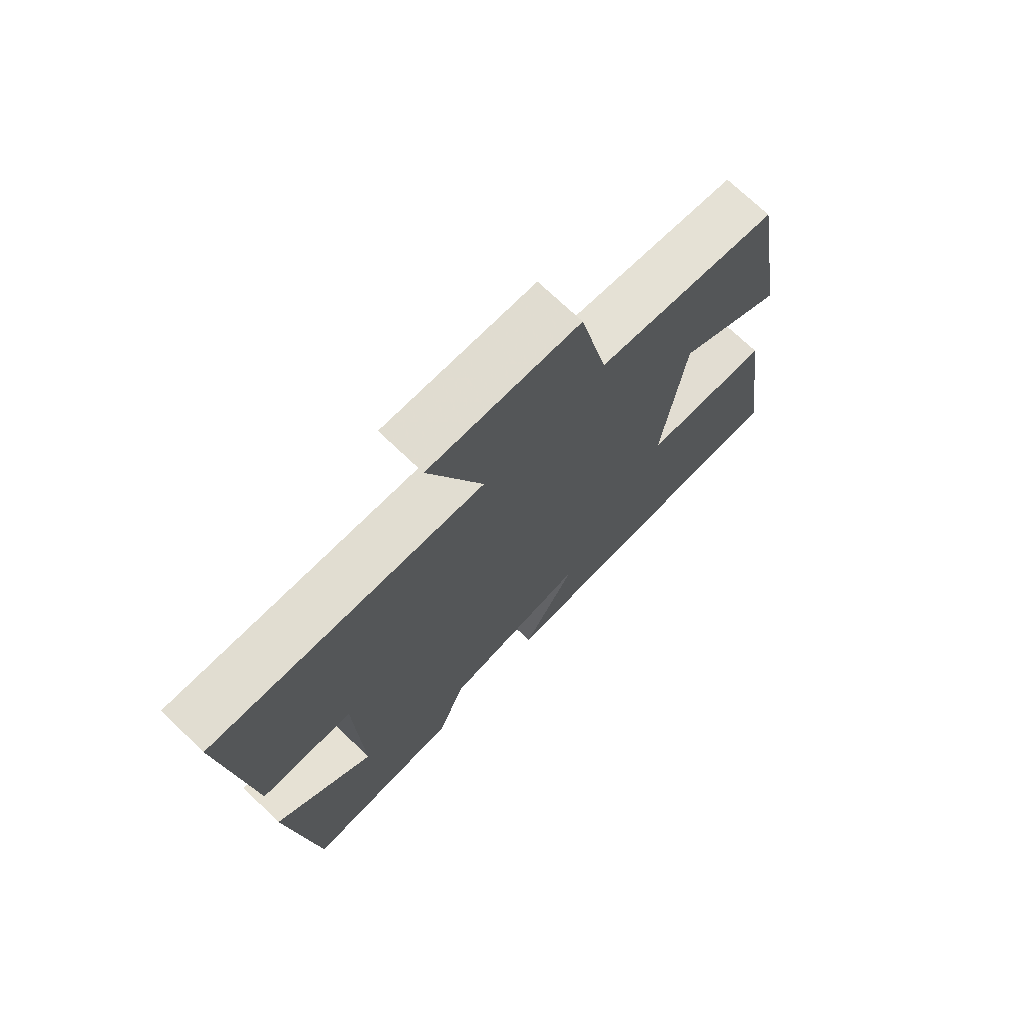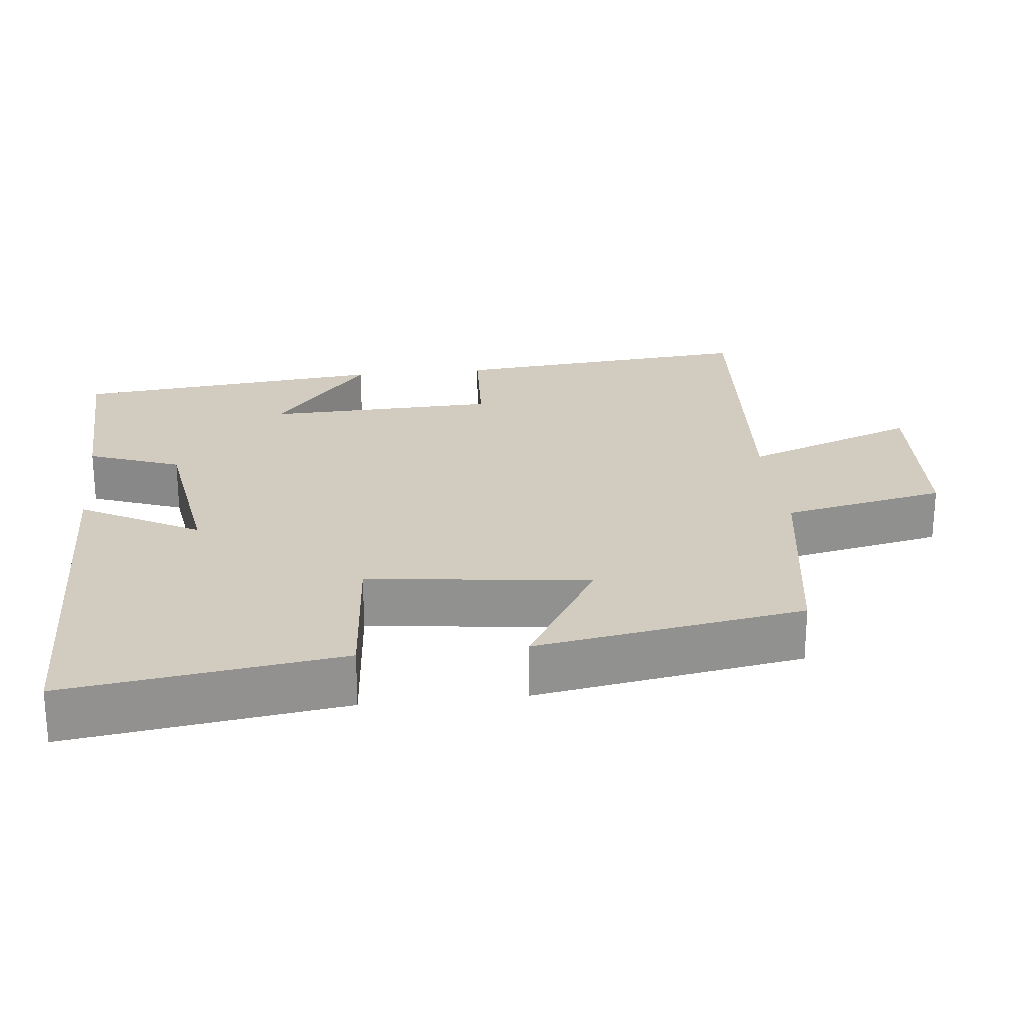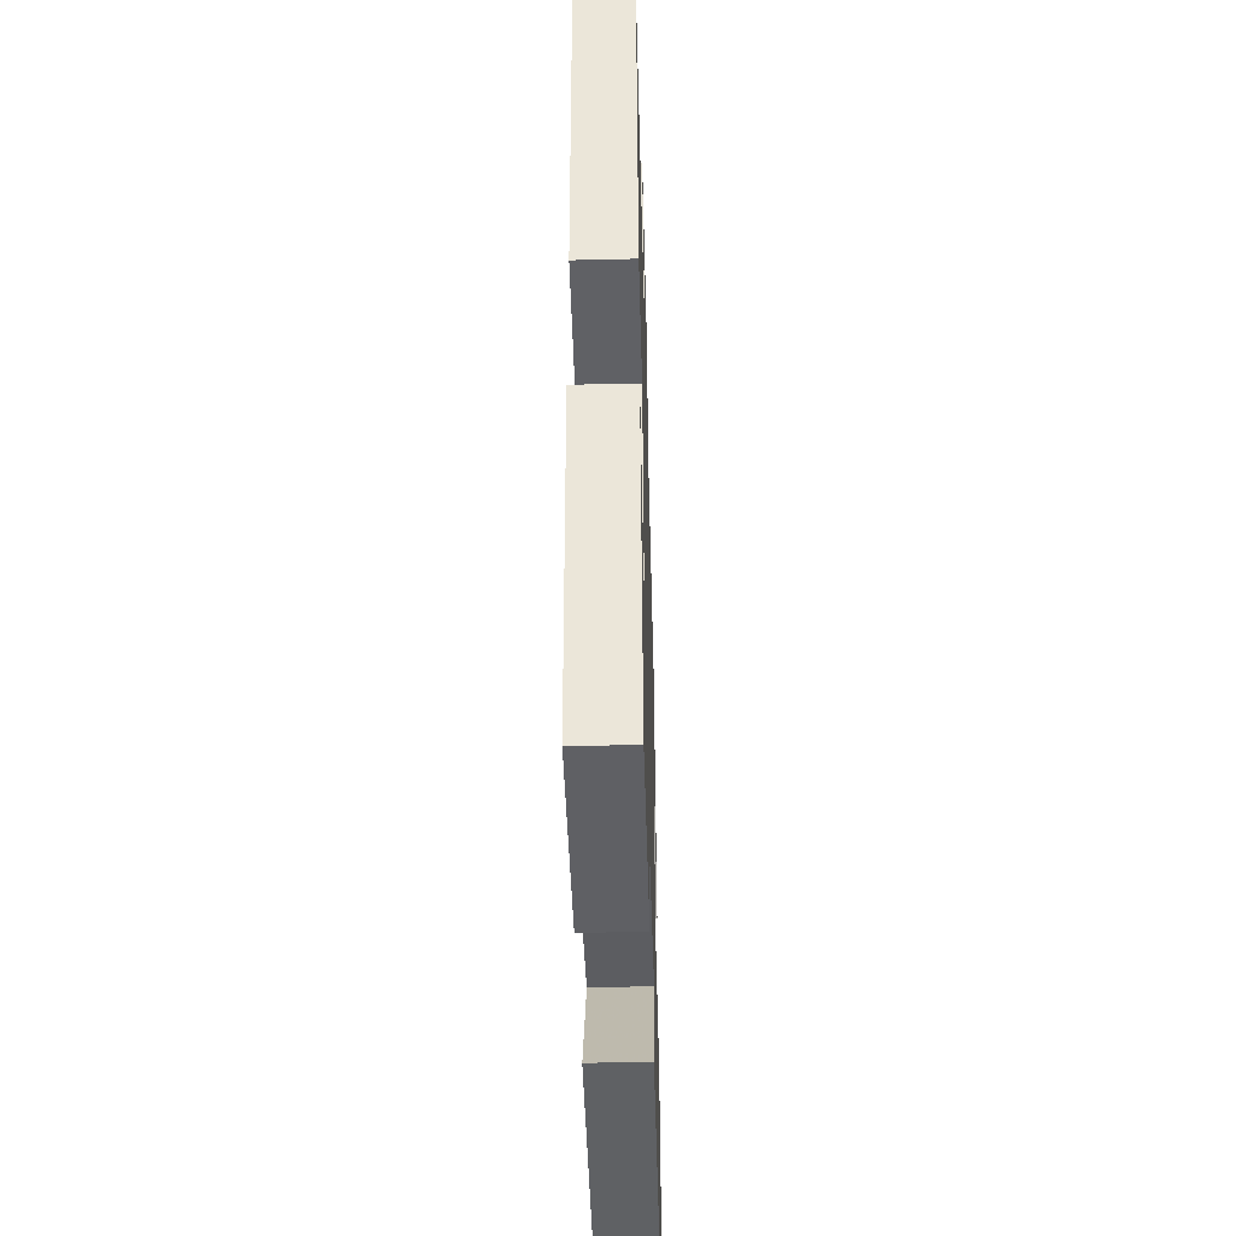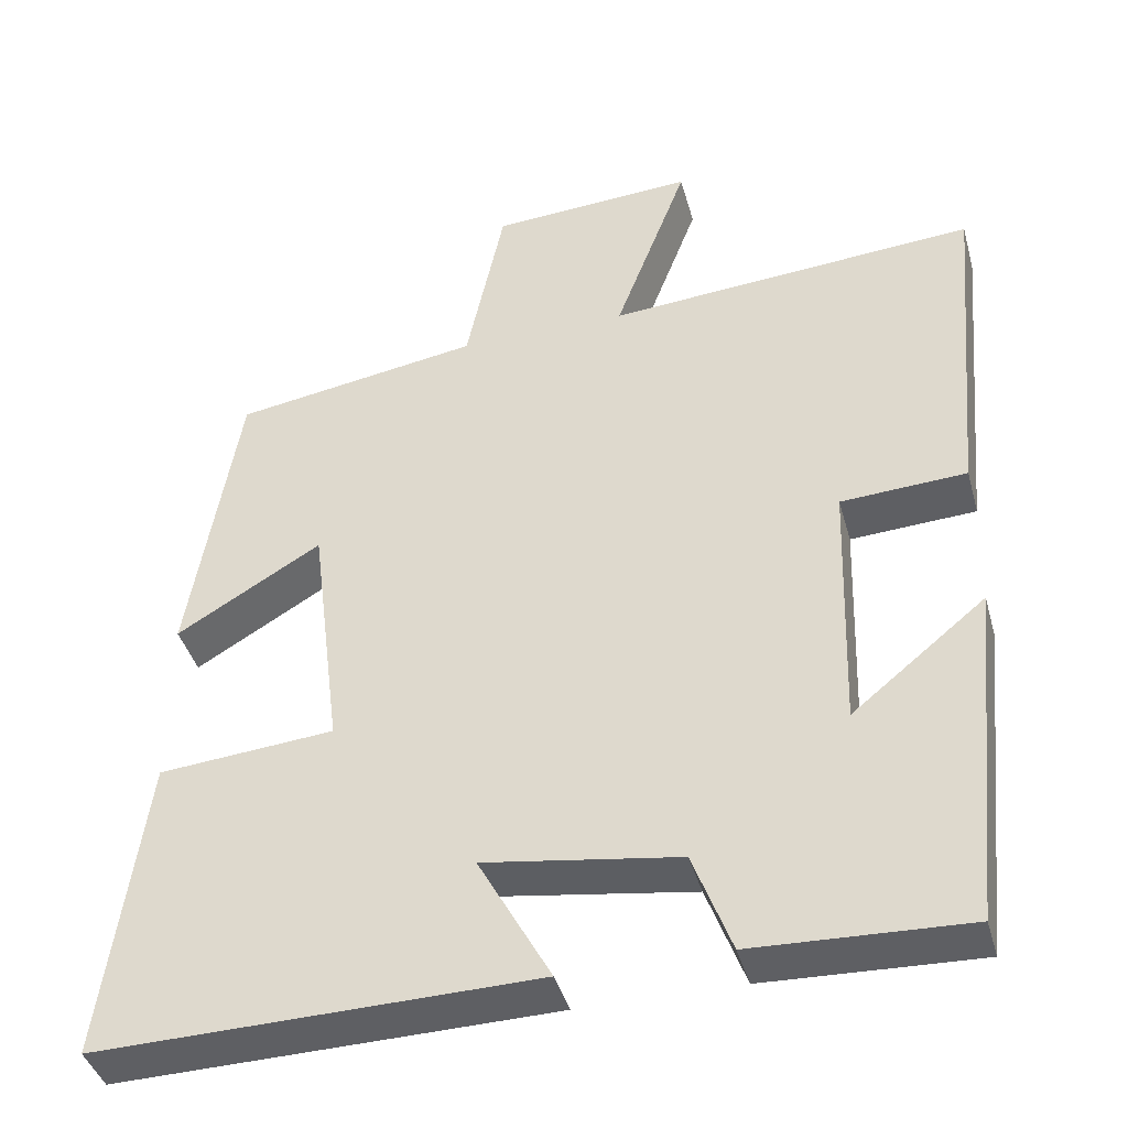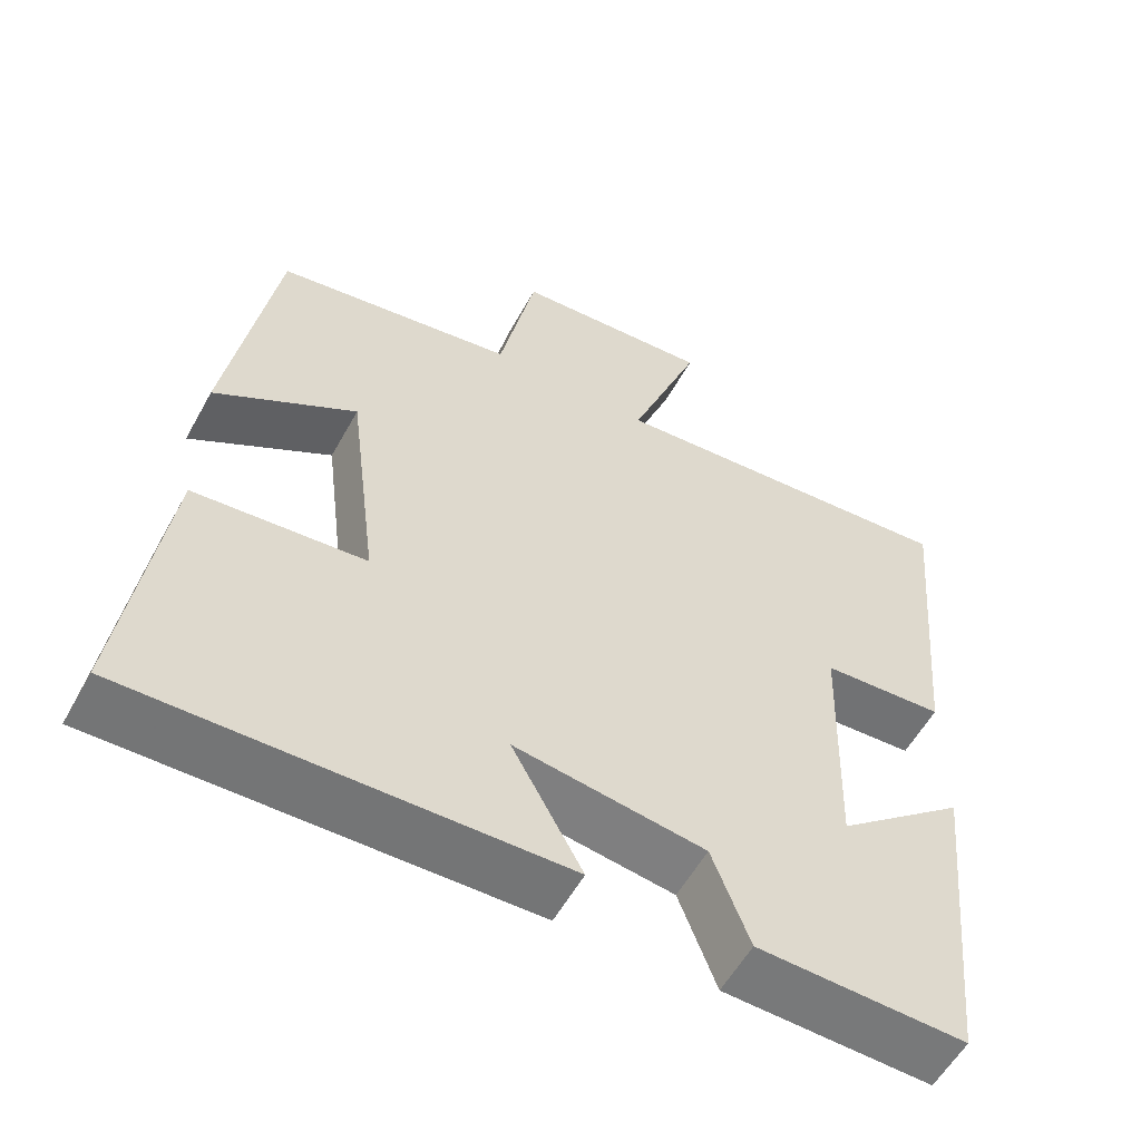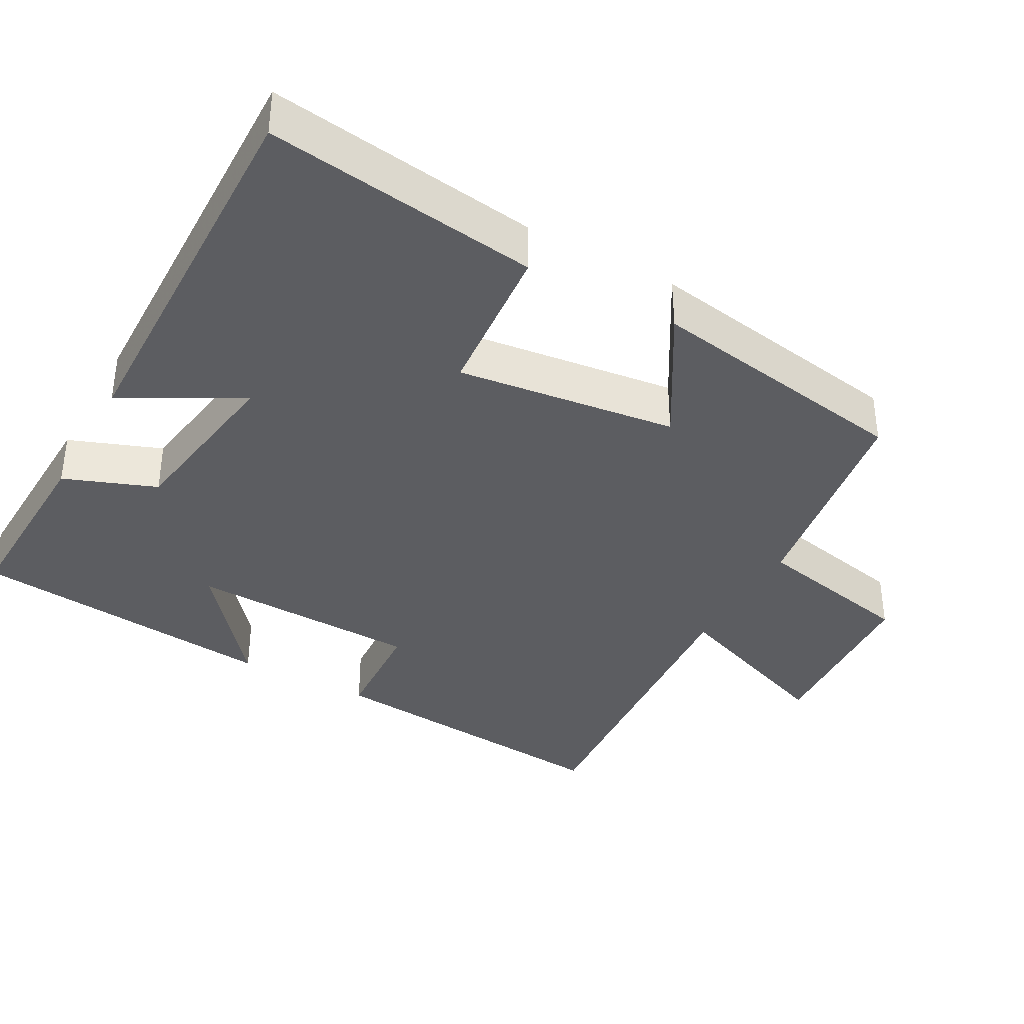
<metadata>
{"format":"obj","ext":"obj","renderer":"f3d","projection":"perspective","resolution":1024,"background":"white","views":[{"elev":72.6,"azim":133.7,"up":"+Z"},{"elev":23.9,"azim":-96.3,"up":"+Y"},{"elev":-45.4,"azim":91.6,"up":"+Z"},{"elev":-41.1,"azim":15.2,"up":"+Z"},{"elev":-56.8,"azim":-28.7,"up":"+Z"},{"elev":-37.2,"azim":-118.9,"up":"+Y"}]}
</metadata>
<code>
v 0.538 0.07 0.535
v 0.5 0.07 0.113
v 0.344 0.07 0.104
v 0.334 0.07 -0.216
v 0.5 0.07 -0.081
v 0.456 0.07 -0.51
v 0.191 0.07 -0.5
v 0.143 0.07 -0.373
v -0.099 0.07 -0.337
v -0.009 0.07 -0.5
v -0.552 0.07 -0.511
v -0.5 0.07 -0.134
v -0.282 0.07 -0.115
v -0.32 0.07 0.189
v -0.5 0.07 0.082
v -0.439 0.07 0.451
v -0.132 0.07 0.5
v -0.085 0.07 0.725
v 0.169 0.07 0.741
v 0.078 0.07 0.5
v 0.538 0 0.535
v 0.5 0 0.113
v 0.344 0 0.104
v 0.334 0 -0.216
v 0.5 0 -0.081
v 0.456 0 -0.51
v 0.191 0 -0.5
v 0.143 0 -0.373
v -0.099 0 -0.337
v -0.009 0 -0.5
v -0.552 0 -0.511
v -0.5 0 -0.134
v -0.282 0 -0.115
v -0.32 0 0.189
v -0.5 0 0.082
v -0.439 0 0.451
v -0.132 0 0.5
v -0.085 0 0.725
v 0.169 0 0.741
v 0.078 0 0.5
f 17 18 19 20
f 16 17 20
f 15 16 20
f 14 15 20
f 13 14 20 1
f 11 12 13
f 10 11 13
f 9 10 13
f 8 9 13
f 6 7 8
f 5 6 8
f 4 5 8
f 3 4 8 13
f 1 2 3
f 1 3 13
f 40 39 38 37
f 40 37 36
f 40 36 35
f 40 35 34
f 21 40 34 33
f 33 32 31
f 33 31 30
f 33 30 29
f 33 29 28
f 28 27 26
f 28 26 25
f 28 25 24
f 33 28 24 23
f 23 22 21
f 33 23 21
f 1 21 22 2
f 2 22 23 3
f 3 23 24 4
f 4 24 25 5
f 5 25 26 6
f 6 26 27 7
f 7 27 28 8
f 8 28 29 9
f 9 29 30 10
f 10 30 31 11
f 11 31 32 12
f 12 32 33 13
f 13 33 34 14
f 14 34 35 15
f 15 35 36 16
f 16 36 37 17
f 17 37 38 18
f 18 38 39 19
f 19 39 40 20
f 20 40 21 1

</code>
